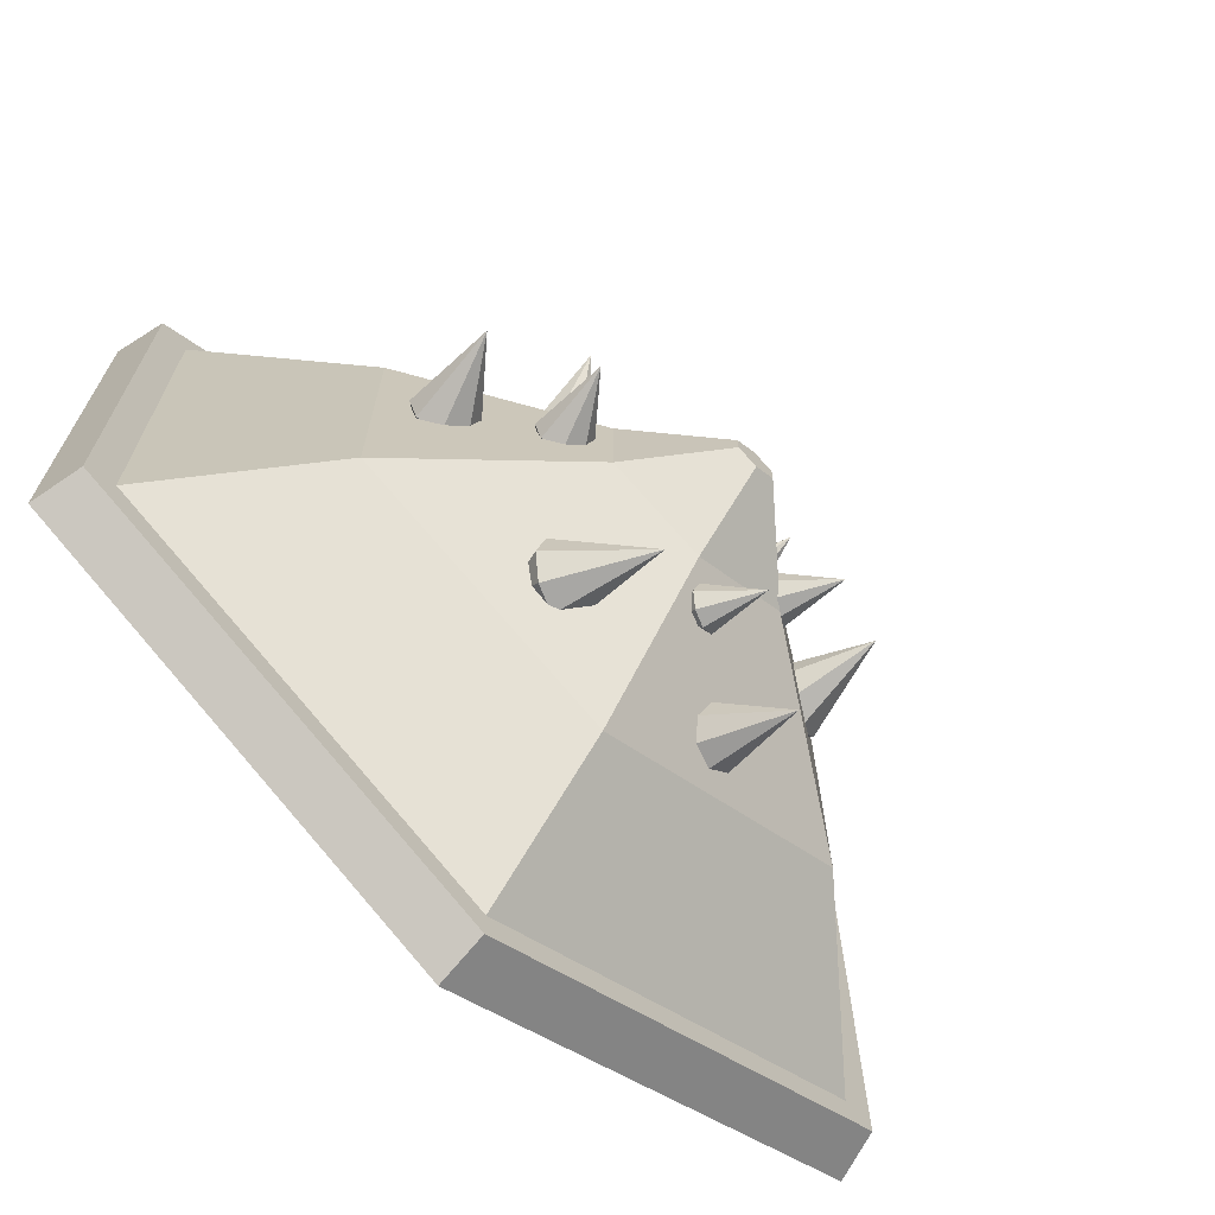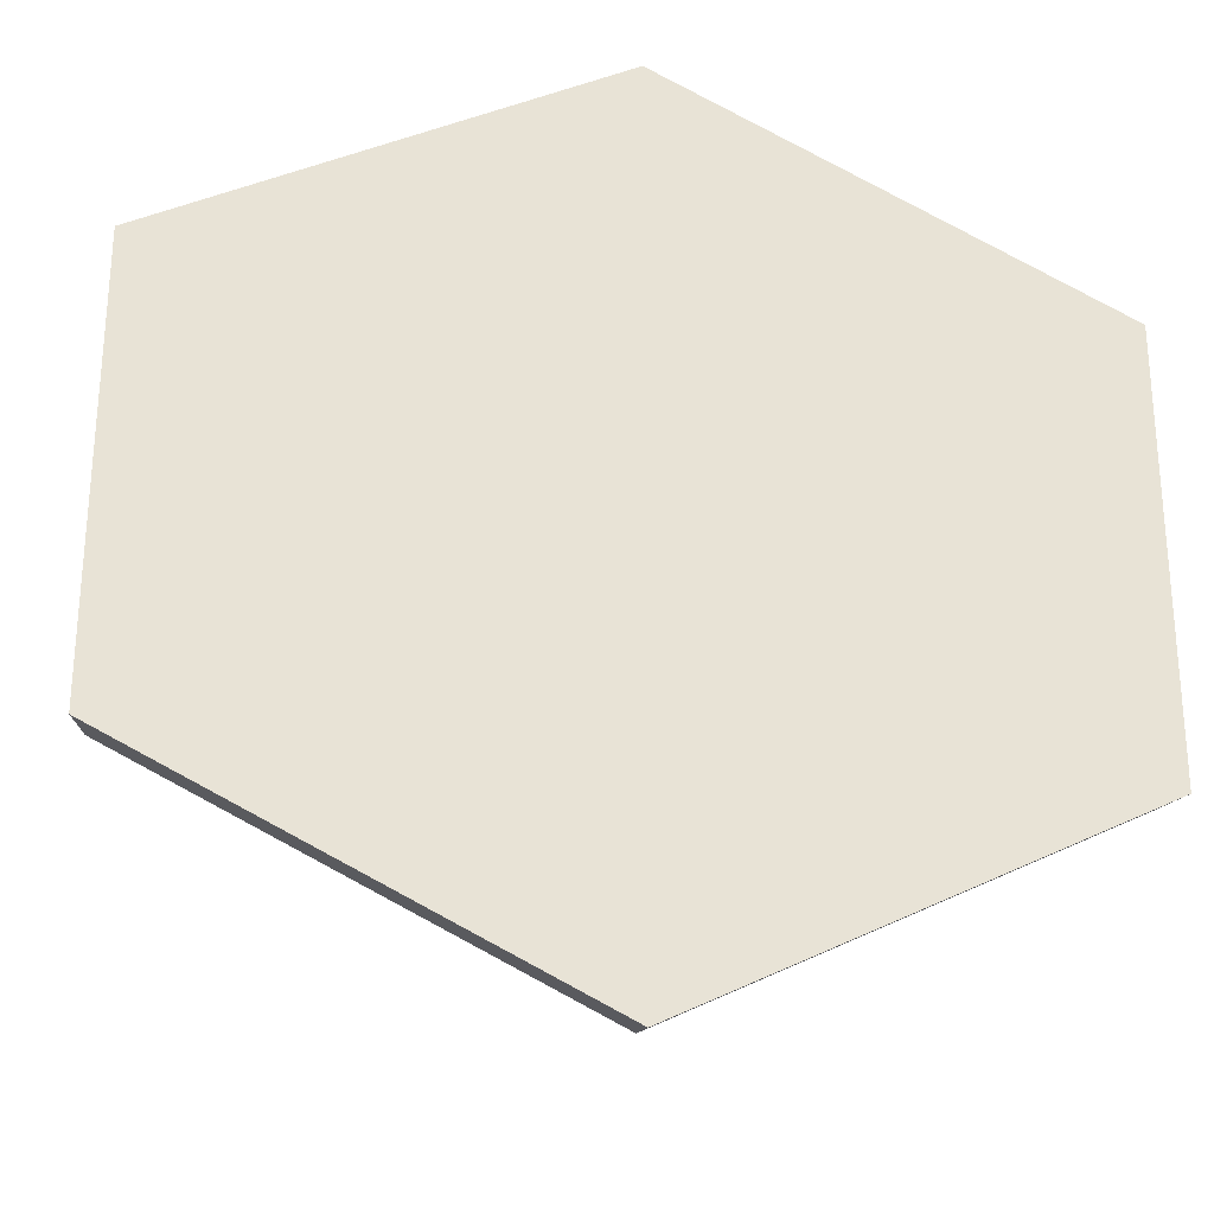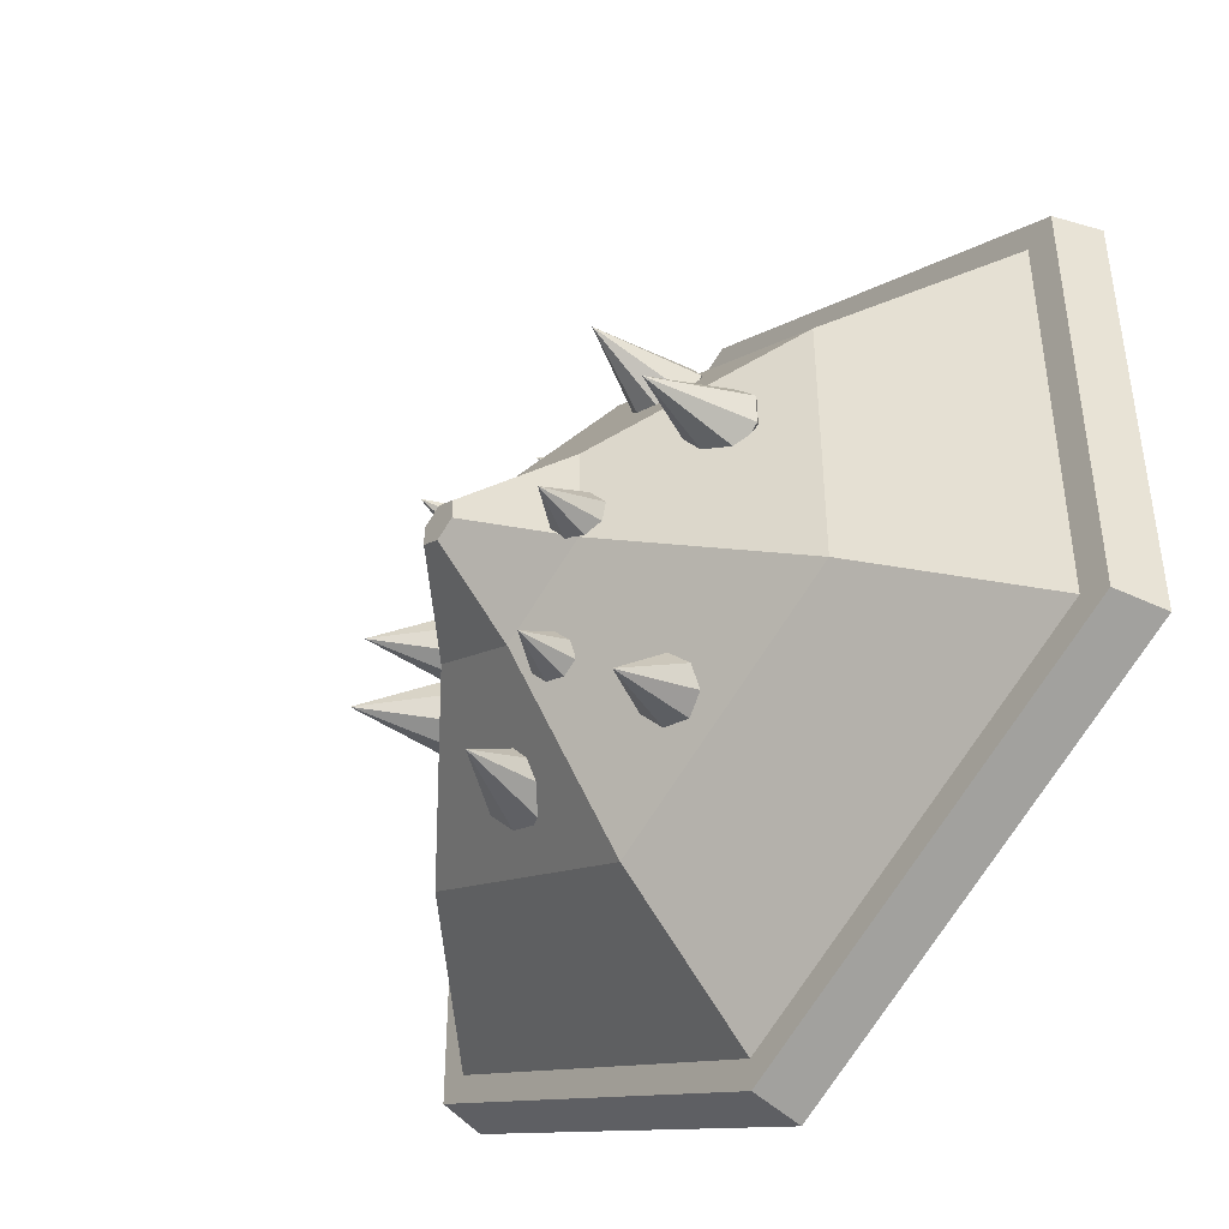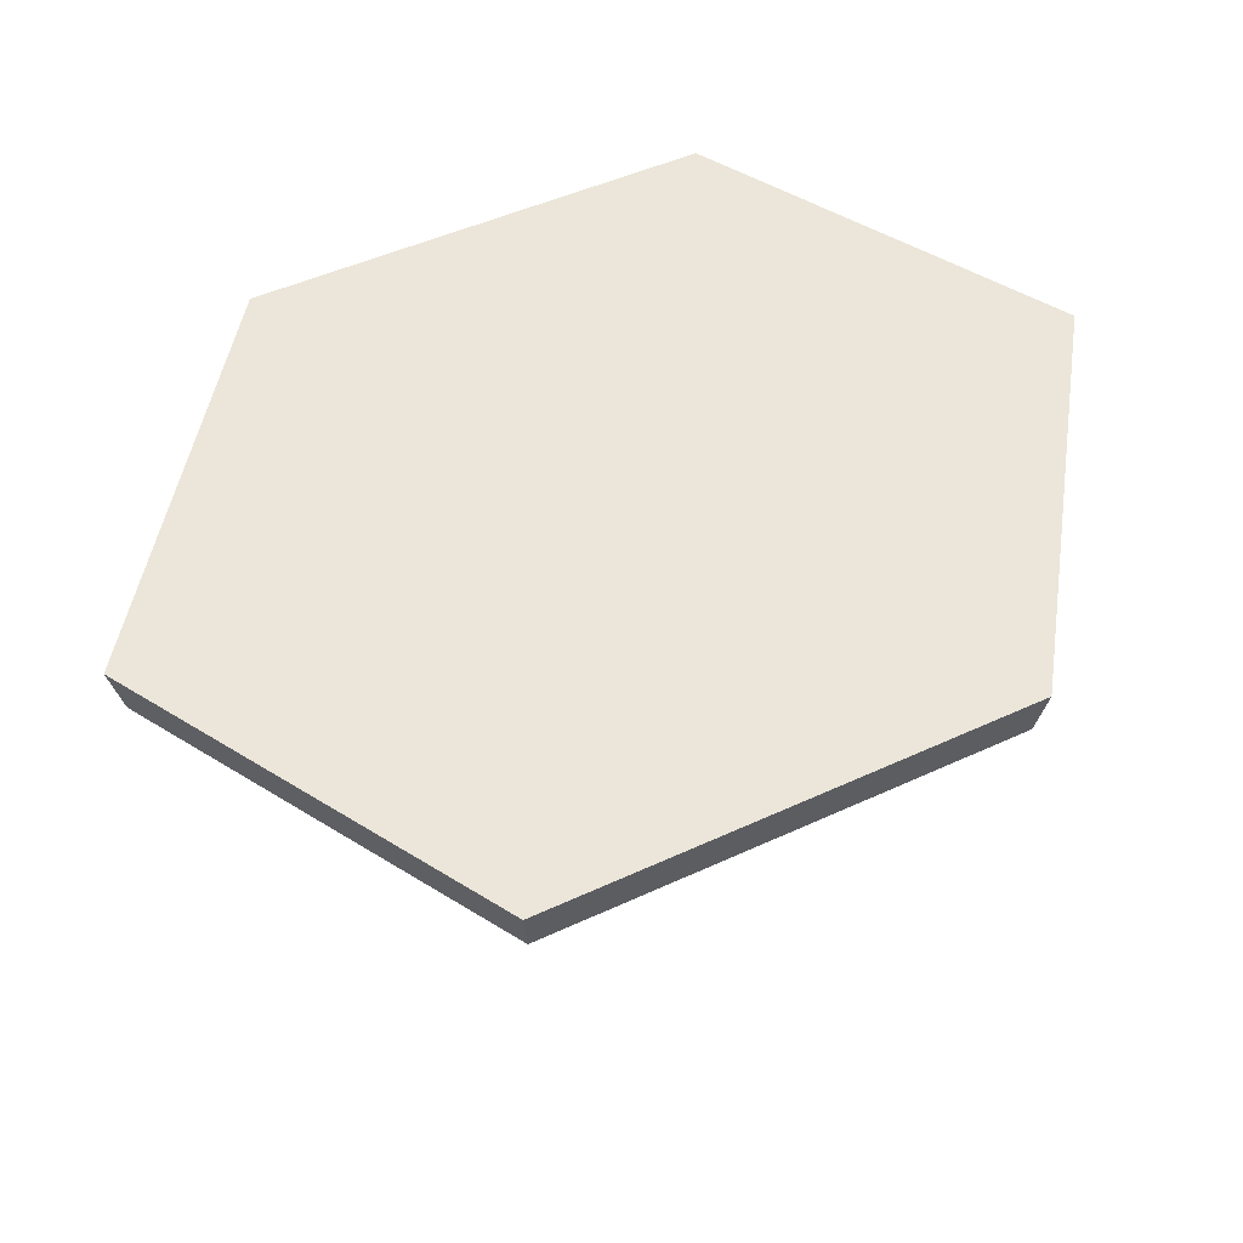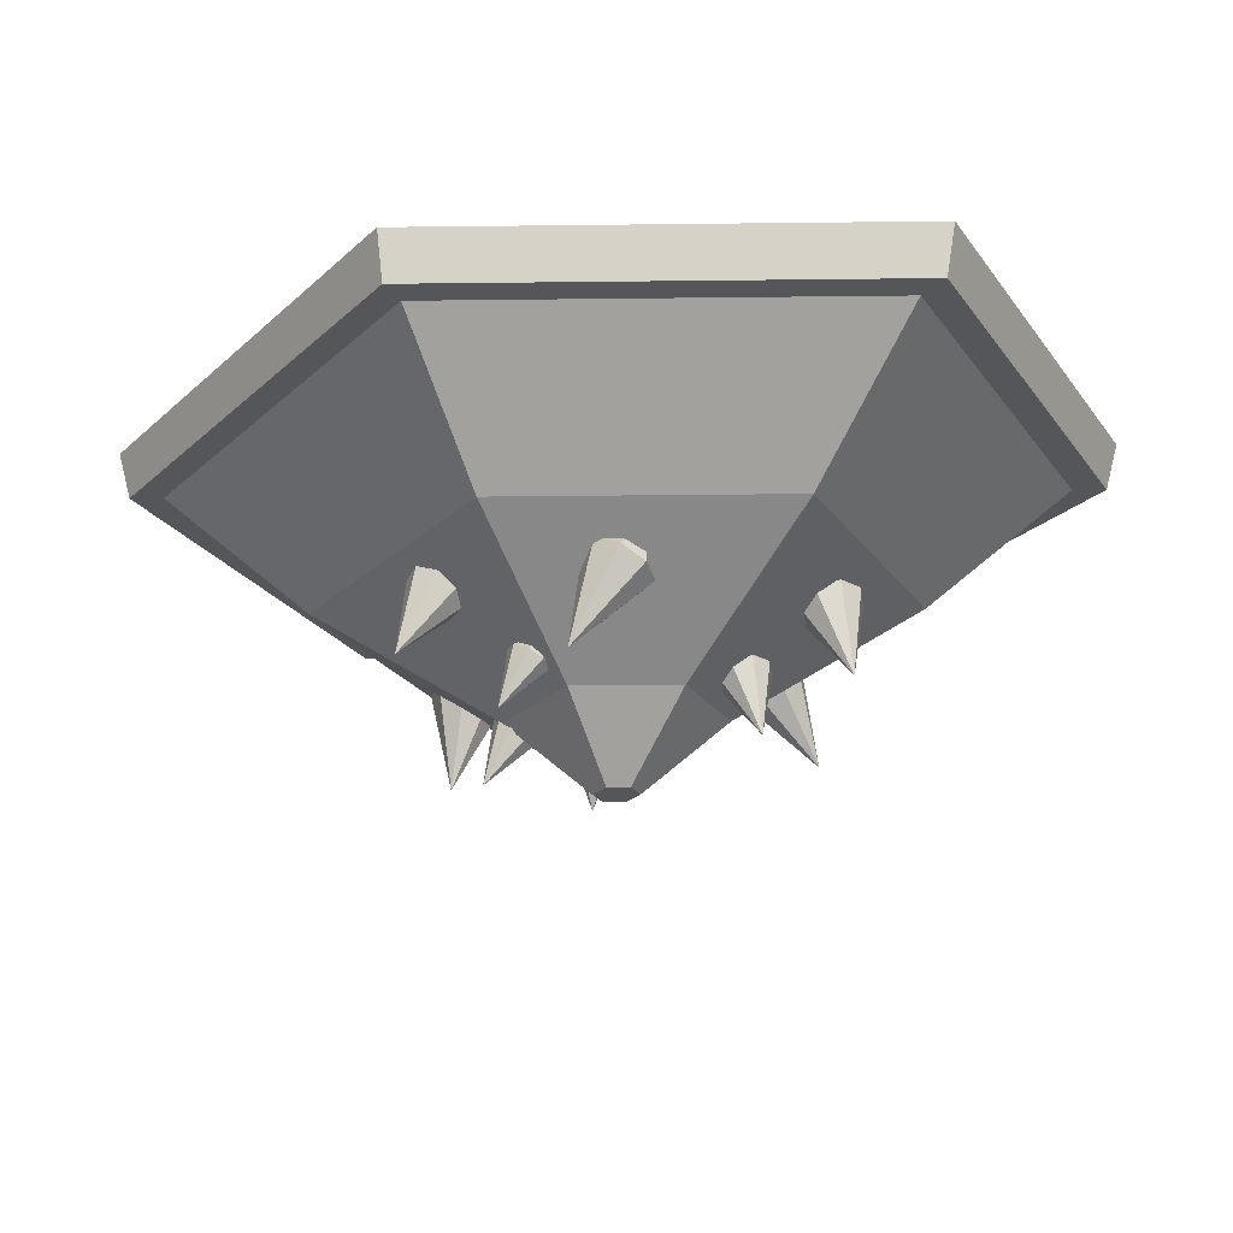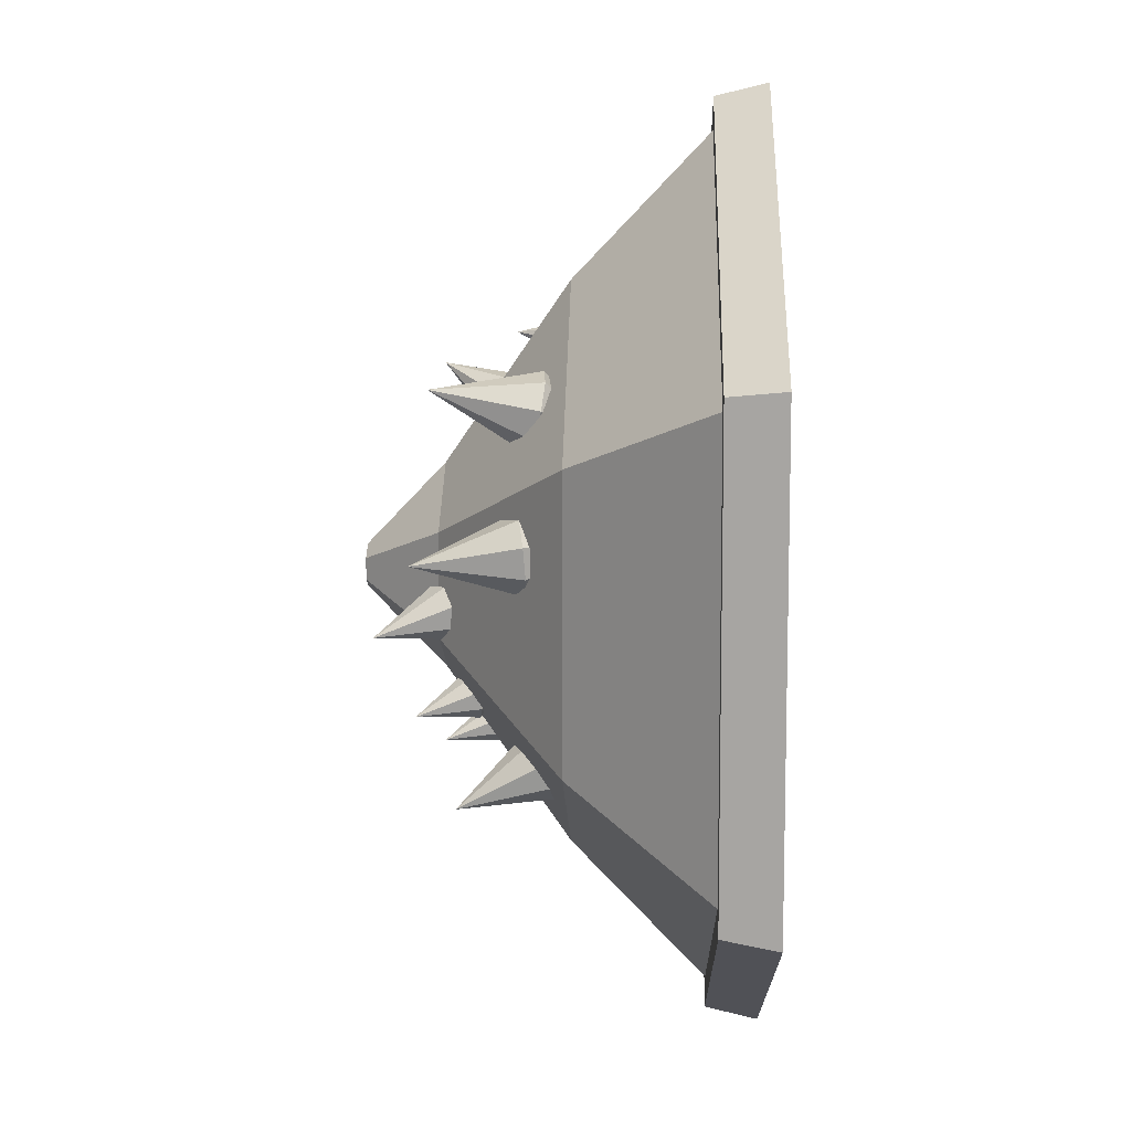
<metadata>
{"format":"obj","ext":"obj","renderer":"f3d","projection":"perspective","resolution":1024,"background":"white","views":[{"elev":-69.7,"azim":-43.1,"up":"+Z"},{"elev":-27.0,"azim":170.3,"up":"+Z"},{"elev":-43.0,"azim":52.5,"up":"+Z"},{"elev":47.0,"azim":-54.6,"up":"+Y"},{"elev":-25.3,"azim":-152.4,"up":"+Y"},{"elev":11.2,"azim":91.7,"up":"+Z"}]}
</metadata>
<code>
o Plane.010_Plane.016
v -3.135 -0.2133 0.6289
v -3.584 0.01234 0.141
v -2.641 -0.2915 0.1389
v -3.09 -0.06588 -0.349
v -2.792 -0.3008 0.4884
v -3.465 -0.08371 0.4899
v -3.433 0.02158 -0.2085
v -2.76 -0.1955 -0.21
v -3.512 -1.376 -0.06487
v -2.905 0.5045 0.2467
v -5.858 2.246 -3.097
v -5.865 2.242 2.836
v 6.007 2.242 -3.083
v 6 2.238 2.85
v 0.07806 2.246 -6.056
v 0.06413 2.238 5.809
v -6.307 2.246 -3.322
v -3.869 0.3472 -2.1
v -3.873 0.3445 1.841
v 4.014 0.3445 -2.091
v 4.009 0.3417 1.85
v 0.07505 0.3473 -4.066
v 0.06579 0.3417 3.816
v -1.367 -1.373 -0.8465
v -1.369 -1.374 0.591
v 1.508 -1.374 -0.8431
v 1.507 -1.375 0.5944
v 0.0715 -1.373 -1.564
v 0.06813 -1.375 1.311
v -5.858 2.246 -3.097
v -5.865 2.242 2.836
v 6.007 2.242 -3.083
v 6 2.238 2.85
v 0.07806 2.246 -6.056
v 0.06413 2.238 5.809
v -6.314 2.242 3.06
v 6.456 2.242 -3.307
v 6.449 2.237 3.075
v 0.07859 2.246 -6.505
v 0.0636 2.237 6.258
v -6.487 2.992 -3.412
v -6.495 2.987 3.15
v 6.637 2.987 -3.396
v 6.63 2.983 3.166
v 0.07906 2.992 -6.685
v 0.06365 2.983 6.439
v -0.23 -2.46 -0.277
v -0.2303 -2.46 0.02261
v 0.3692 -2.46 -0.2763
v 0.3689 -2.46 0.02332
v 0.06978 -2.46 -0.4264
v 0.06908 -2.46 0.1728
v -1.875 -1.06 0.4021
v -2.248 -0.8725 -0.00415
v -1.463 -1.126 -0.005903
v -1.837 -0.9377 -0.4121
v -1.589 -1.133 0.2851
v -2.149 -0.9525 0.2864
v -2.122 -0.8649 -0.2952
v -1.562 -1.046 -0.2964
v -2.188 -2.028 -0.1756
v -1.683 -0.4627 0.08385
v -0.6663 0.09209 3.144
v -0.8548 0.1129 2.95
v -0.4813 0.028 2.957
v -0.6698 0.04883 2.763
v -0.5335 0.05559 3.092
v -0.8002 0.1162 3.087
v -0.8026 0.08534 2.815
v -0.5359 0.02469 2.82
v -0.7811 -0.4222 3.011
v -0.6092 0.3272 2.924
v -1.106 -0.1935 2.231
v -1.83 -0.01895 2.031
v -1.017 -0.5805 1.571
v -1.74 -0.4059 1.37
v -0.9065 -0.4244 1.944
v -1.488 -0.02331 2.273
v -1.94 -0.175 1.658
v -1.359 -0.5761 1.329
v -1.893 -1.509 2.445
v -1.179 0.3302 1.465
v -0.896 -0.2044 -1.933
v -1.59 -0.4308 -2.181
v -0.7378 0.07846 -2.633
v -1.432 -0.1479 -2.881
v -0.6682 -0.01449 -2.23
v -1.277 -0.3782 -1.907
v -1.659 -0.3378 -2.584
v -1.051 0.02592 -2.907
v -0.6069 -1.454 -2.798
v -1.454 0.49 -2.203
v 1.545 -0.979 0.09565
v 0.8516 -1.205 -0.1528
v 1.704 -0.6961 -0.6039
v 1.01 -0.9224 -0.8523
v 1.773 -0.7891 -0.2009
v 1.165 -1.153 0.1213
v 0.782 -1.112 -0.5558
v 1.391 -0.7487 -0.878
v 1.835 -2.229 -0.7693
v 0.9873 -0.2846 -0.1745
v 3.18 -0.2278 1.071
v 2.455 -0.2851 0.8169
v 3.427 -0.1341 0.347
v 2.702 -0.1915 0.09252
v 3.459 -0.1687 0.7638
v 2.765 -0.2765 1.099
v 2.423 -0.2506 0.4002
v 3.117 -0.1428 0.06455
v 3.1 -1.643 0.451
v 2.858 0.5373 0.6502
v 0.6698 -1.021 -1.584
v 0.2586 -1.156 -1.731
v 0.7635 -0.8538 -1.998
v 0.3523 -0.9879 -2.146
v 0.8048 -0.9089 -1.76
v 0.4441 -1.124 -1.569
v 0.2174 -1.1 -1.97
v 0.578 -0.8849 -2.161
v 0.8411 -1.762 -2.096
v 0.3391 -0.6099 -1.744
v 1.999 0.06268 2.662
v 1.247 -0.06085 2.541
v 2.143 -0.08621 1.92
v 1.392 -0.2097 1.798
v 2.232 0.01471 2.317
v 1.592 0.03282 2.761
v 1.159 -0.1618 2.143
v 1.799 -0.1799 1.7
v 1.875 -1.475 2.546
v 1.602 0.657 2.066
v 1.76 0.09107 -1.987
v 0.9787 -0.02605 -2.246
v 1.941 0.4721 -2.703
v 1.16 0.355 -2.963
v 2.018 0.3067 -2.289
v 1.331 -0.04914 -1.963
v 0.9017 0.1394 -2.66
v 1.589 0.4952 -2.987
v 1.873 -1.148 -3.099
v 1.245 0.9374 -2.149
f 9 7 4
f 9 8 3
f 1 6 9
f 2 7 9
f 5 1 9
f 5 9 3
f 8 9 4
f 6 2 9
f 1 5 10
f 5 3 10
f 3 8 10
f 8 4 10
f 4 7 10
f 7 2 10
f 2 6 10
f 6 1 10
f 32 38 37
f 32 39 34
f 30 39 17
f 31 40 35
f 33 40 38
f 17 45 41
f 15 20 13
f 15 18 22
f 13 21 14
f 12 18 11
f 16 21 23
f 16 19 12
f 23 27 29
f 23 25 19
f 22 26 20
f 22 24 28
f 20 27 21
f 19 24 18
f 15 32 34
f 11 34 30
f 13 33 32
f 12 30 31
f 14 35 33
f 16 31 35
f 30 36 31
f 37 45 39
f 36 46 40
f 38 46 44
f 17 42 36
f 37 44 43
f 45 43 46
f 29 48 25
f 28 49 26
f 28 47 51
f 27 49 50
f 25 47 24
f 29 50 52
f 52 50 49
f 61 59 56
f 61 60 55
f 53 58 61
f 54 59 61
f 57 53 61
f 57 61 55
f 60 61 56
f 58 54 61
f 53 57 62
f 57 55 62
f 55 60 62
f 60 56 62
f 56 59 62
f 59 54 62
f 54 58 62
f 58 53 62
f 71 69 66
f 71 70 65
f 63 68 71
f 64 69 71
f 67 63 71
f 67 71 65
f 70 71 66
f 68 64 71
f 63 67 72
f 67 65 72
f 65 70 72
f 70 66 72
f 66 69 72
f 69 64 72
f 64 68 72
f 68 63 72
f 81 79 76
f 81 80 75
f 73 78 81
f 74 79 81
f 77 73 81
f 77 81 75
f 80 81 76
f 78 74 81
f 73 77 82
f 77 75 82
f 75 80 82
f 80 76 82
f 76 79 82
f 79 74 82
f 74 78 82
f 78 73 82
f 91 89 86
f 91 90 85
f 83 88 91
f 84 89 91
f 87 83 91
f 87 91 85
f 90 91 86
f 88 84 91
f 83 87 92
f 87 85 92
f 85 90 92
f 90 86 92
f 86 89 92
f 89 84 92
f 84 88 92
f 88 83 92
f 101 99 96
f 101 100 95
f 93 98 101
f 94 99 101
f 97 93 101
f 97 101 95
f 100 101 96
f 98 94 101
f 93 97 102
f 97 95 102
f 95 100 102
f 100 96 102
f 96 99 102
f 99 94 102
f 94 98 102
f 98 93 102
f 111 109 106
f 111 110 105
f 103 108 111
f 104 109 111
f 107 103 111
f 107 111 105
f 110 111 106
f 108 104 111
f 103 107 112
f 107 105 112
f 105 110 112
f 110 106 112
f 106 109 112
f 109 104 112
f 104 108 112
f 108 103 112
f 121 119 116
f 121 120 115
f 113 118 121
f 114 119 121
f 117 113 121
f 117 121 115
f 120 121 116
f 118 114 121
f 113 117 122
f 117 115 122
f 115 120 122
f 120 116 122
f 116 119 122
f 119 114 122
f 114 118 122
f 118 113 122
f 131 129 126
f 131 130 125
f 123 128 131
f 124 129 131
f 127 123 131
f 127 131 125
f 130 131 126
f 128 124 131
f 123 127 132
f 127 125 132
f 125 130 132
f 130 126 132
f 126 129 132
f 129 124 132
f 124 128 132
f 128 123 132
f 141 139 136
f 141 140 135
f 133 138 141
f 134 139 141
f 137 133 141
f 137 141 135
f 140 141 136
f 138 134 141
f 133 137 142
f 137 135 142
f 135 140 142
f 140 136 142
f 136 139 142
f 139 134 142
f 134 138 142
f 138 133 142
f 32 33 38
f 32 37 39
f 30 34 39
f 31 36 40
f 33 35 40
f 17 39 45
f 15 22 20
f 15 11 18
f 13 20 21
f 12 19 18
f 16 14 21
f 16 23 19
f 23 21 27
f 23 29 25
f 22 28 26
f 22 18 24
f 20 26 27
f 19 25 24
f 15 13 32
f 11 15 34
f 13 14 33
f 12 11 30
f 14 16 35
f 16 12 31
f 30 17 36
f 37 43 45
f 36 42 46
f 38 40 46
f 17 41 42
f 37 38 44
f 43 44 46
f 46 42 41
f 41 45 46
f 29 52 48
f 28 51 49
f 28 24 47
f 27 26 49
f 25 48 47
f 29 27 50
f 49 51 52
f 51 47 52
f 47 48 52

</code>
